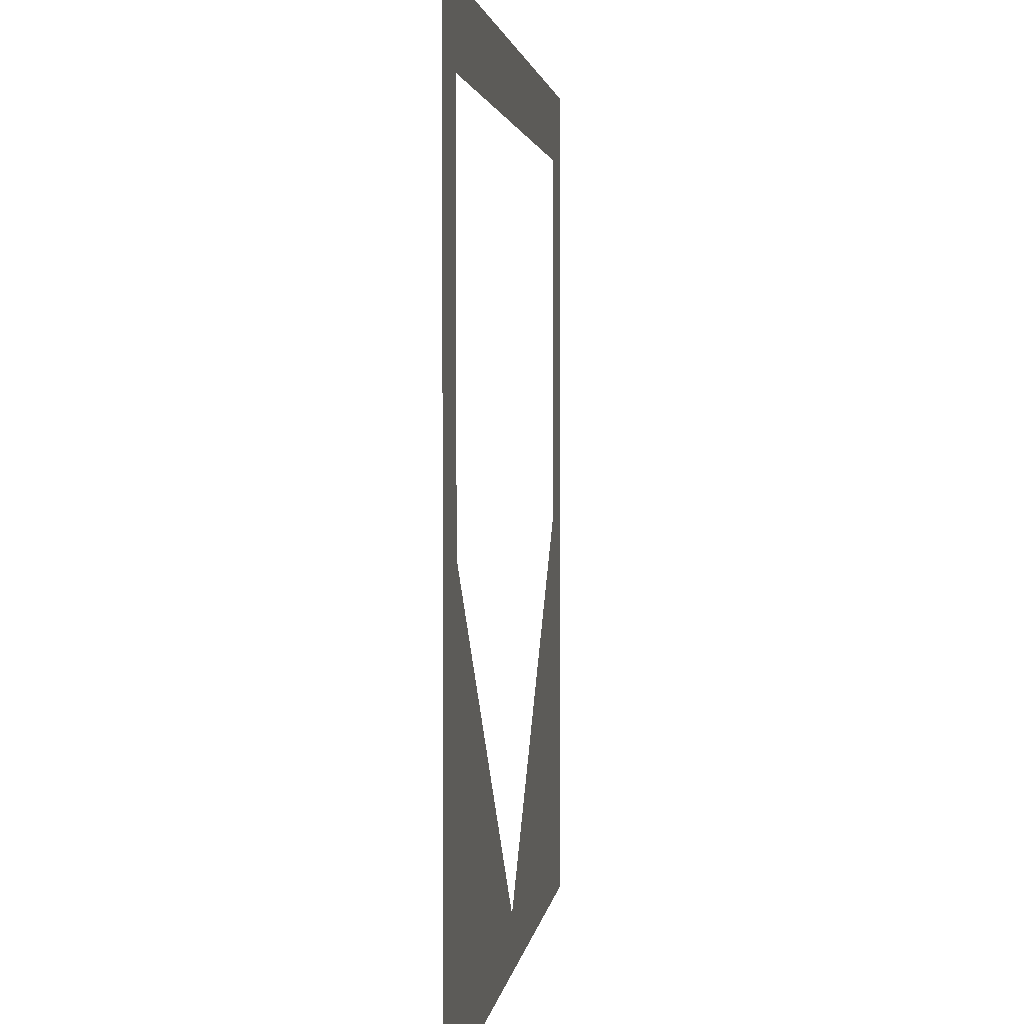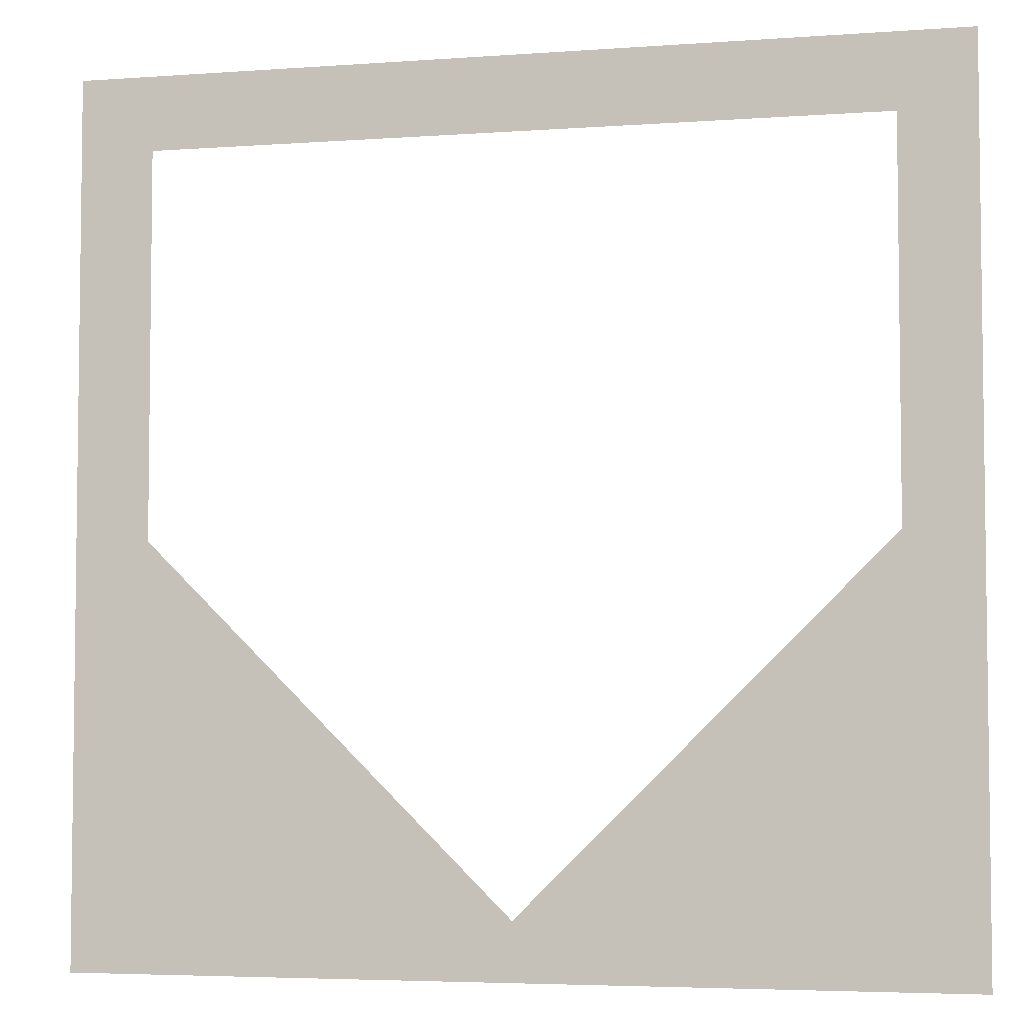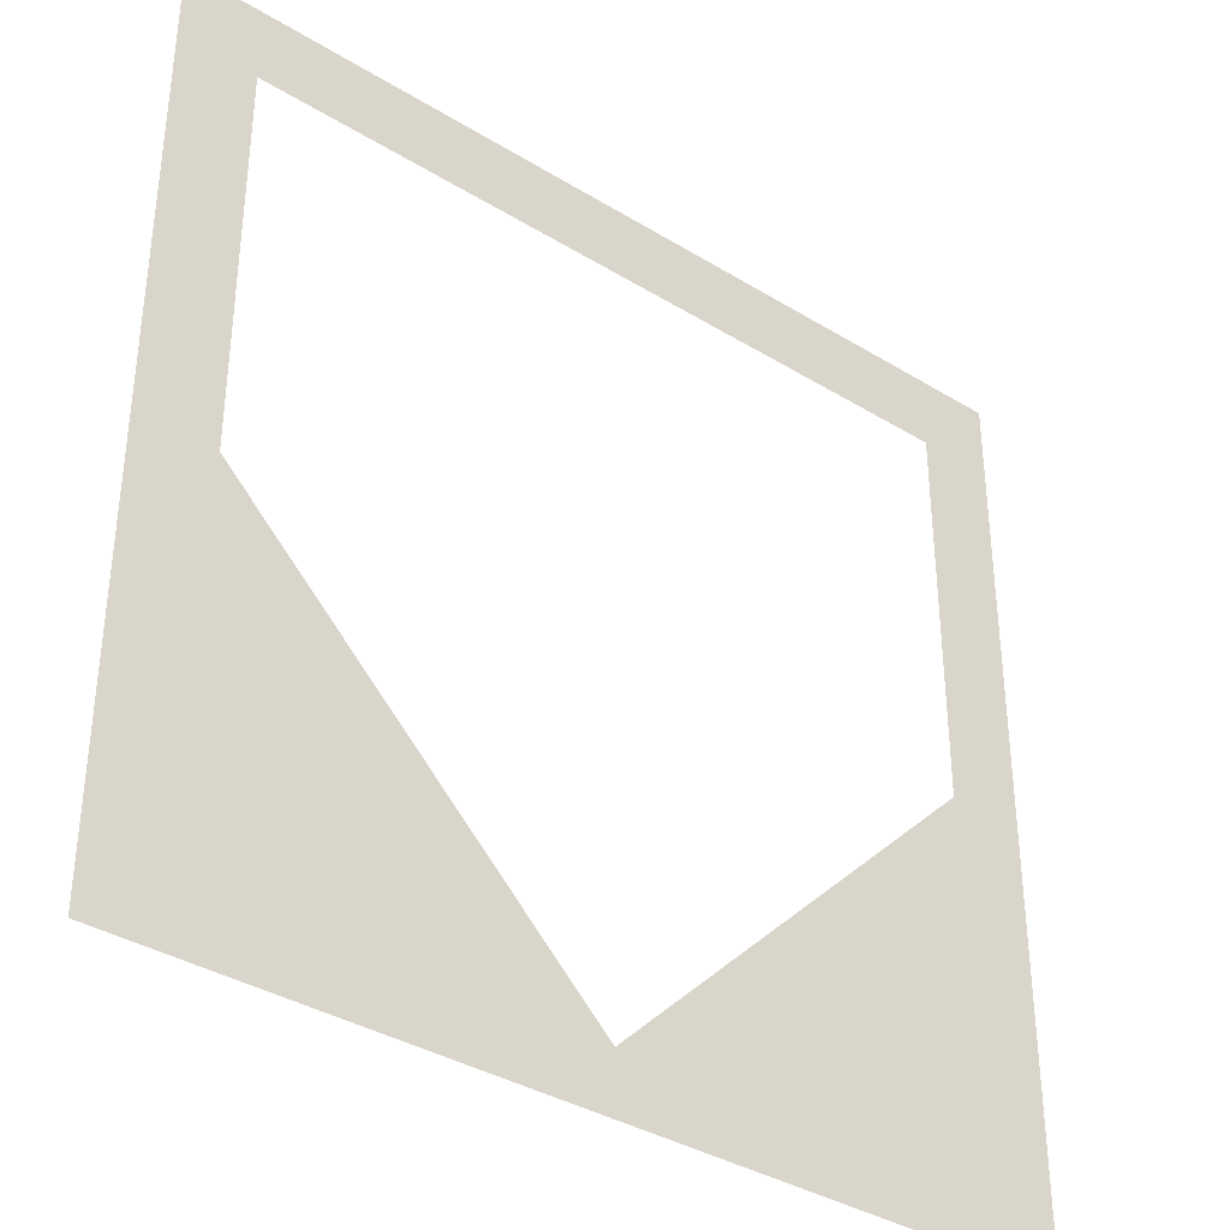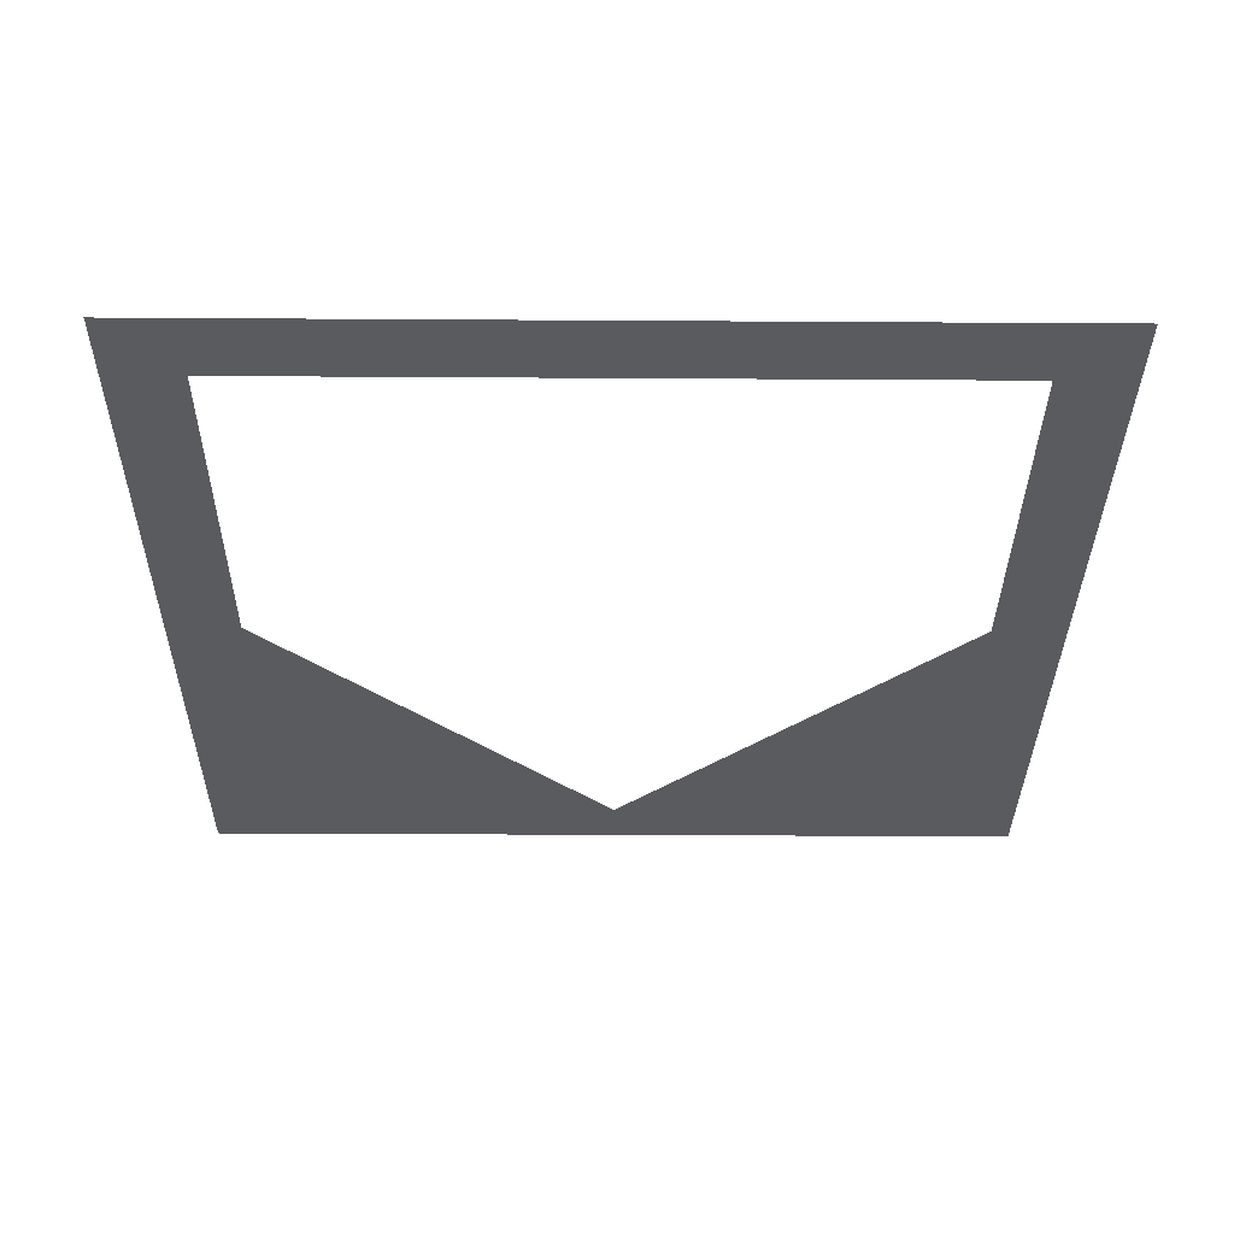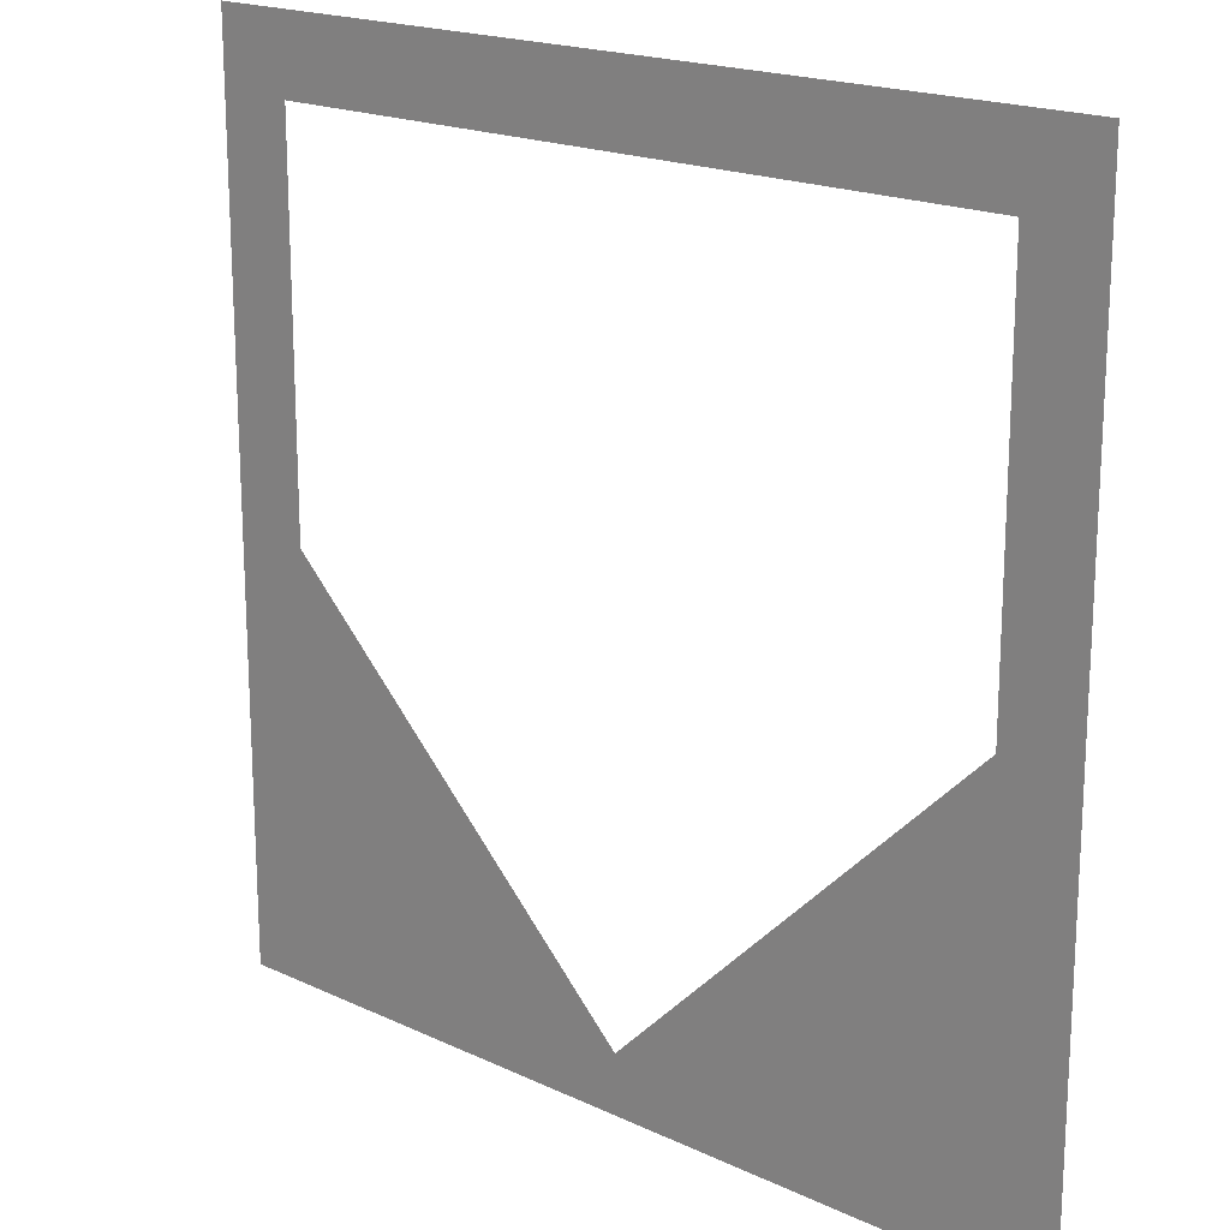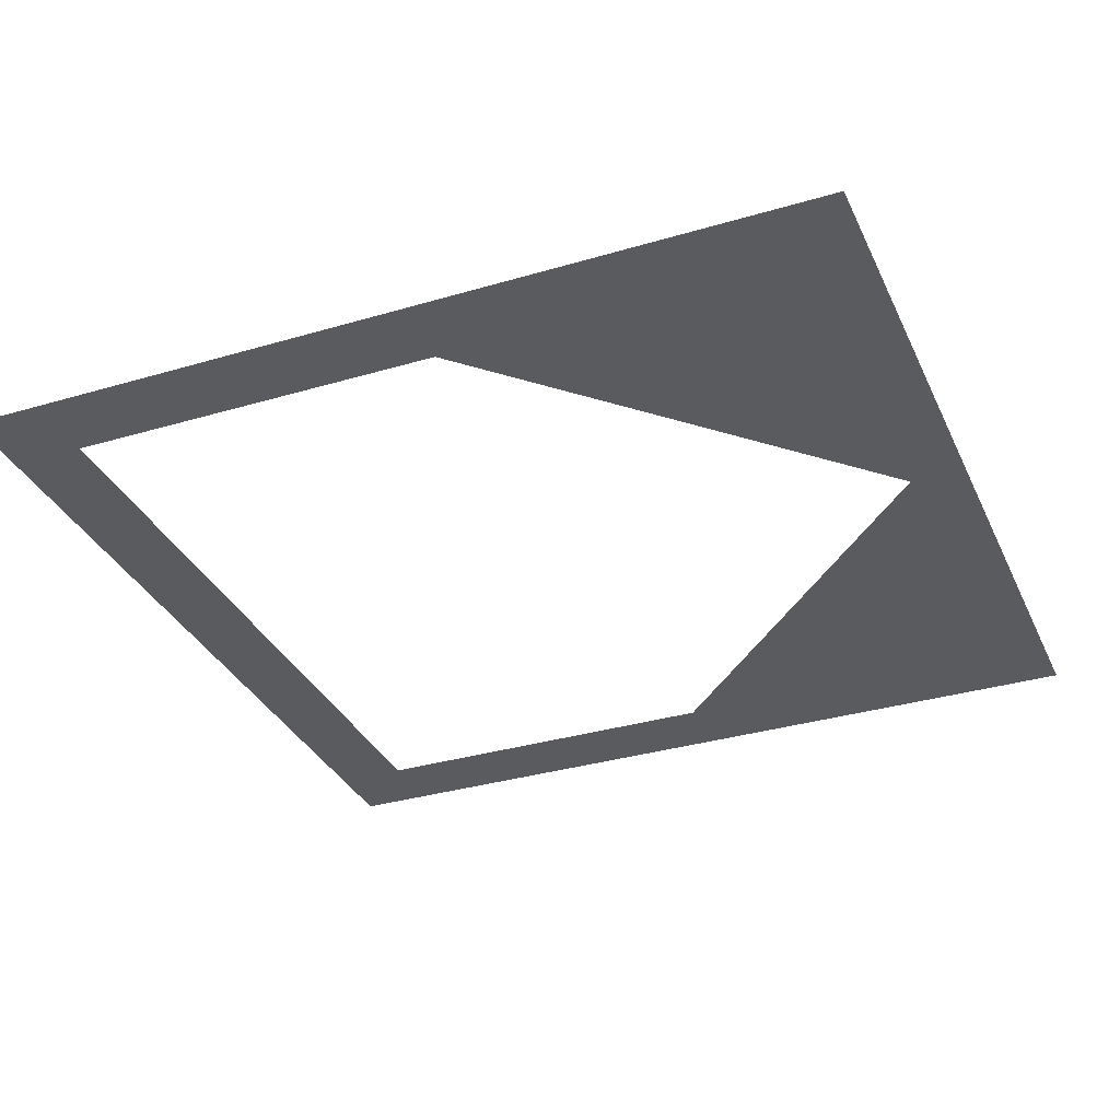
<metadata>
{"format":"obj","ext":"obj","renderer":"f3d","projection":"perspective","resolution":1024,"background":"white","views":[{"elev":2.4,"azim":97.0,"up":"+Z"},{"elev":-4.7,"azim":-166.8,"up":"+Z"},{"elev":-36.5,"azim":141.4,"up":"+Z"},{"elev":-33.5,"azim":-0.5,"up":"+Y"},{"elev":18.7,"azim":-138.1,"up":"+Z"},{"elev":-33.3,"azim":112.1,"up":"+Y"}]}
</metadata>
<code>
v -0.45 0 -0.05
v 0 0 -0.485
v 0 0 -0.435
v -0.415 0 -0.025
v -0.45 0 0.45
v -0.45 0 -0.05
v -0.415 0 -0.025
v -0.415 0 0.415
v 0.45 0 0.45
v 0 0 0.45
v 0 0 0.415
v 0.415 0 0.415
v 0 0 0.45
v -0.45 0 0.45
v -0.415 0 0.415
v 0 0 0.415
v 0.45 0 0.45
v 0.415 0 0.415
v 0.415 0 -0.025
v 0.45 0 -0.05
v 0.45 0 -0.05
v 0.415 0 -0.025
v 0 0 -0.435
v 0 0 -0.485
v -0.5 0 0.5
v -0.45 0 0.45
v 0 0 0.45
v 0.5 0 0.5
v 0.5 0 0.5
v 0 0 0.45
v 0.45 0 0.45
v 0.5 0 0.5
v 0.45 0 0.45
v 0.45 0 -0.05
v 0.5 0 -0.5
v 0.45 0 -0.05
v 0 0 -0.485
v 0.5 0 -0.5
v 0 0 -0.485
v -0.5 0 -0.5
v 0.5 0 -0.5
v -0.45 0 -0.05
v -0.5 0 -0.5
v 0 0 -0.485
v -0.5 0 0.5
v -0.5 0 -0.5
v -0.45 0 -0.05
v -0.45 0 0.45
g mesh6964501
f 1 2 3
f 3 4 1
f 5 6 7
f 7 8 5
f 9 10 11
f 11 12 9
f 13 14 15
f 15 16 13
f 17 18 19
f 19 20 17
f 21 22 23
f 23 24 21
f 25 26 27
f 27 28 25
f 29 30 31
f 32 33 34
f 34 35 32
f 36 37 38
f 39 40 41
f 42 43 44
f 45 46 47
f 47 48 45

</code>
